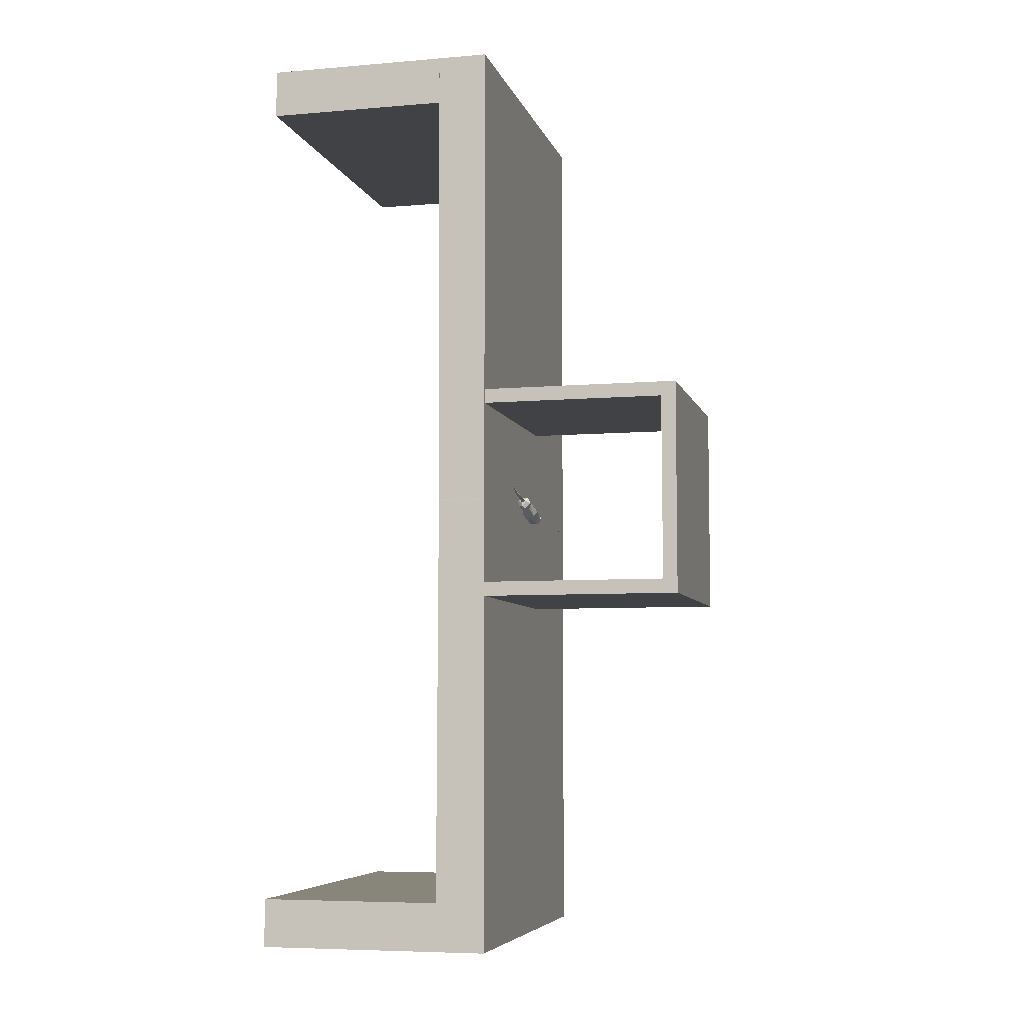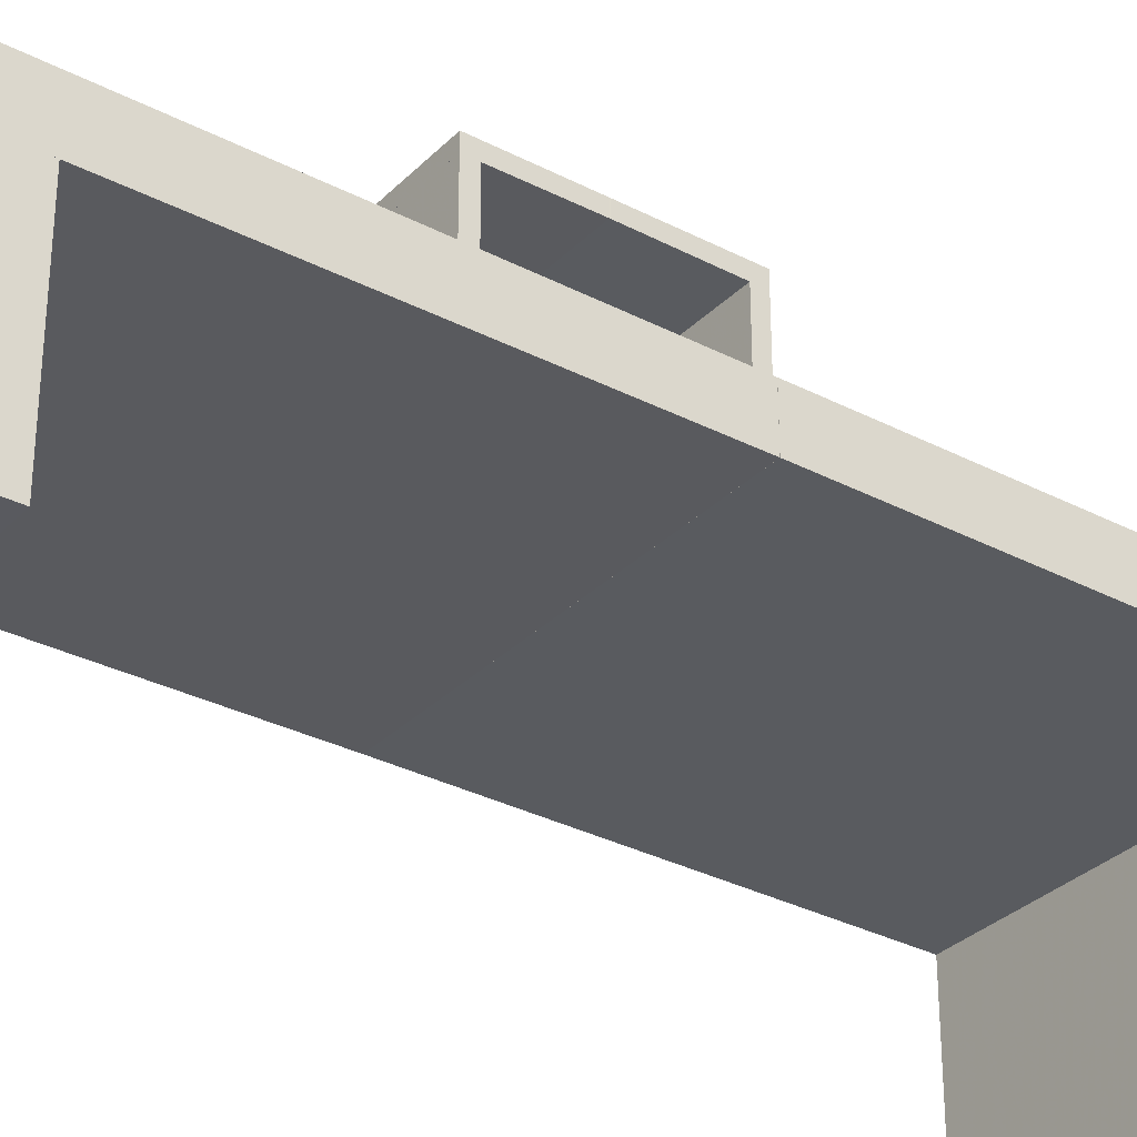
<metadata>
{"format":"obj","ext":"obj","renderer":"f3d","projection":"perspective","resolution":1024,"background":"white","views":[{"elev":-6.4,"azim":-76.0,"up":"+Y"},{"elev":-31.9,"azim":53.8,"up":"+Z"}]}
</metadata>
<code>
v 1.016 -0.01764 0.46
v 1.002 -0.01141 0.4525
v 1.009 -0.004119 0.4594
v 1.009 -0.004119 0.4594
v 0.967 0.01255 0.4726
v 1.009 -0.001418 0.4761
v 1.002 -0.01141 0.4525
v 1.016 -0.01764 0.46
v 1.003 -0.02038 0.4524
v 0.9358 0.009187 0.4771
v 0.944 0.01325 0.4728
v 0.9173 0.02258 0.4746
v 0.9173 0.02258 0.4746
v 0.914 0.01034 0.4805
v 0.9358 0.009187 0.4771
v 1.009 -0.004119 0.4594
v 1.009 -0.001418 0.4761
v 1.016 -0.01764 0.46
v 1.009 -0.001418 0.4761
v 0.9667 -0.006183 0.4864
v 0.9938 -0.009005 0.486
v 1.016 -0.01764 0.46
v 1.009 -0.001418 0.4761
v 1.017 -0.01865 0.4761
v 1.009 -0.004119 0.4594
v 1.002 -0.01141 0.4525
v 0.9666 0.004882 0.4526
v 1.005 -0.01484 0.4859
v 1.009 -0.001418 0.4761
v 0.9938 -0.009005 0.486
v 0.9358 0.009187 0.4771
v 0.914 0.01034 0.4805
v 0.9266 -0.001548 0.4749
v 1.009 -0.001418 0.4761
v 1.005 -0.01484 0.4859
v 1.017 -0.01865 0.4761
v 0.9173 0.02258 0.4746
v 0.944 0.01325 0.4728
v 0.9405 0.01174 0.4573
v 0.9922 -0.01607 0.4524
v 0.9666 0.004882 0.4526
v 1.002 -0.01141 0.4525
v 0.9667 -0.006183 0.4864
v 0.9965 -0.01974 0.486
v 0.9938 -0.009005 0.486
v 0.9922 -0.01321 0.4756
v 1.005 -0.01484 0.4859
v 0.9938 -0.009005 0.486
v 0.967 0.01255 0.4726
v 0.9667 -0.006183 0.4864
v 1.009 -0.001418 0.4761
v 0.9667 -0.006183 0.4864
v 0.967 0.01255 0.4726
v 0.944 0.01325 0.4728
v 1.009 -0.02982 0.4794
v 1.017 -0.01865 0.4761
v 1.005 -0.01484 0.4859
v 0.9582 -0.01219 0.4528
v 0.9922 -0.01607 0.4524
v 1.003 -0.02038 0.4524
v 1.001 -0.0315 0.4603
v 0.9582 -0.01219 0.4528
v 1.003 -0.02038 0.4524
v 0.9965 -0.01974 0.486
v 0.9667 -0.006183 0.4864
v 0.9921 -0.03029 0.4761
v 0.958 -0.01637 0.4787
v 0.9667 -0.006183 0.4864
v 0.9358 0.009187 0.4771
v 1.016 -0.01764 0.46
v 1.017 -0.01865 0.4761
v 1.001 -0.0315 0.4603
v 1.016 -0.01764 0.46
v 1.001 -0.0315 0.4603
v 1.003 -0.02038 0.4524
v 1.009 -0.02982 0.4794
v 1.001 -0.0315 0.4603
v 1.017 -0.01865 0.4761
v 1.009 -0.02982 0.4794
v 0.9921 -0.03029 0.4761
v 1.001 -0.0315 0.4603
v 0.958 -0.01637 0.4787
v 0.9921 -0.03029 0.4761
v 0.9667 -0.006183 0.4864
v 0.9938 -0.009005 0.486
v 0.9965 -0.01974 0.486
v 0.9922 -0.01321 0.4756
v 0.9405 0.01174 0.4573
v 0.967 0.01255 0.4726
v 0.9666 0.004882 0.4526
v 0.9921 -0.03029 0.4761
v 0.958 -0.01637 0.4787
v 0.9579 -0.02009 0.4676
v 0.9921 -0.03029 0.4761
v 1.009 -0.02982 0.4794
v 0.9965 -0.01974 0.486
v 0.9922 -0.01321 0.4756
v 0.9965 -0.01974 0.486
v 1.005 -0.01484 0.4859
v 1.009 -0.004119 0.4594
v 0.9666 0.004882 0.4526
v 0.967 0.01255 0.4726
v 0.9579 -0.02009 0.4676
v 1.001 -0.0315 0.4603
v 0.9921 -0.03029 0.4761
v 0.9666 0.004882 0.4526
v 0.9922 -0.01607 0.4524
v 0.9582 -0.01219 0.4528
v 0.9358 0.009187 0.4771
v 0.9667 -0.006183 0.4864
v 0.944 0.01325 0.4728
v 0.958 -0.01637 0.4787
v 0.9358 0.009187 0.4771
v 0.9266 -0.001548 0.4749
v 0.9582 -0.01219 0.4528
v 1.001 -0.0315 0.4603
v 0.9579 -0.02009 0.4676
v 0.9405 0.01174 0.4573
v 0.944 0.01325 0.4728
v 0.967 0.01255 0.4726
v 0.9965 -0.01974 0.486
v 1.009 -0.02982 0.4794
v 1.005 -0.01484 0.4859
v 1.002 -0.01141 0.4525
v 1.003 -0.02038 0.4524
v 1.003 -0.01637 0.4684
v 0.9922 -0.01607 0.4524
v 0.9935 -0.01358 0.4686
v 1.003 -0.01637 0.4684
v 0.9922 -0.01607 0.4524
v 1.003 -0.01637 0.4684
v 1.003 -0.02038 0.4524
v 1.002 -0.01141 0.4525
v 1.003 -0.01637 0.4684
v 0.9935 -0.01358 0.4686
v 0.9922 -0.01607 0.4524
v 1.002 -0.01141 0.4525
v 0.9935 -0.01358 0.4686
v 0.9093 -0.003495 0.4683
v 0.914 0.01034 0.4805
v 0.9063 0.01411 0.4715
v 0.9063 0.01411 0.4715
v 0.914 0.01034 0.4805
v 0.9173 0.02258 0.4746
v 0.9063 0.01411 0.4715
v 0.9173 0.02258 0.4746
v 0.9066 0.01891 0.4655
v 0.9046 0.002932 0.4642
v 0.9093 -0.003495 0.4683
v 0.9063 0.01411 0.4715
v 0.9266 -0.001548 0.4749
v 0.914 0.01034 0.4805
v 0.9093 -0.003495 0.4683
v 0.958 -0.01637 0.4787
v 0.9266 -0.001548 0.4749
v 0.9579 -0.02009 0.4676
v 0.9311 -0.003049 0.4575
v 0.9579 -0.02009 0.4676
v 0.9266 -0.001548 0.4749
v 0.9132 0.01657 0.4518
v 0.9066 0.01891 0.4655
v 0.9193 0.02462 0.4602
v 0.9193 0.02462 0.4602
v 0.9066 0.01891 0.4655
v 0.9173 0.02258 0.4746
v 0.9173 0.02258 0.4746
v 0.9405 0.01174 0.4573
v 0.9193 0.02462 0.4602
v 0.9311 -0.003049 0.4575
v 0.9132 0.01657 0.4518
v 0.9405 0.01174 0.4573
v 0.9311 -0.003049 0.4575
v 0.9139 0.005074 0.4524
v 0.9132 0.01657 0.4518
v 0.9311 -0.003049 0.4575
v 0.9666 0.004882 0.4526
v 0.9582 -0.01219 0.4528
v 0.9405 0.01174 0.4573
v 0.9132 0.01657 0.4518
v 0.9193 0.02462 0.4602
v 0.9311 -0.003049 0.4575
v 0.9405 0.01174 0.4573
v 0.9666 0.004882 0.4526
v 0.9582 -0.01219 0.4528
v 0.9579 -0.02009 0.4676
v 0.9311 -0.003049 0.4575
v 0.9066 0.01891 0.4655
v 0.8663 0.02996 0.4626
v 0.878 0.02119 0.4671
v 0.8332 0.03316 0.4636
v 0.812 0.04619 0.4615
v 0.8517 0.03001 0.4589
v 0.8517 0.03001 0.4589
v 0.812 0.04619 0.4615
v 0.8663 0.02996 0.4626
v 0.9055 0.01214 0.4623
v 0.8663 0.02996 0.4626
v 0.9066 0.01891 0.4655
v 0.9066 0.01891 0.4655
v 0.878 0.02119 0.4671
v 0.9063 0.01411 0.4715
v 0.878 0.02119 0.4671
v 0.8517 0.03001 0.4589
v 0.9055 0.01214 0.4623
v 0.8663 0.02996 0.4626
v 0.9055 0.01214 0.4623
v 0.8517 0.03001 0.4589
v 0.9055 0.01214 0.4623
v 0.9046 0.002932 0.4642
v 0.9063 0.01411 0.4715
v 0.8332 0.03316 0.4636
v 0.878 0.02119 0.4671
v 0.8663 0.02996 0.4626
v 0.9132 0.01657 0.4518
v 0.9055 0.01214 0.4623
v 0.9066 0.01891 0.4655
v 0.8332 0.03316 0.4636
v 0.8663 0.02996 0.4626
v 0.812 0.04619 0.4615
v 0.878 0.02119 0.4671
v 0.8332 0.03316 0.4636
v 0.8517 0.03001 0.4589
v 0.9055 0.01214 0.4623
v 0.9063 0.01411 0.4715
v 0.878 0.02119 0.4671
v 0.9132 0.01657 0.4518
v 0.9046 0.002932 0.4642
v 0.9055 0.01214 0.4623
v 0.9046 0.002932 0.4642
v 0.9139 0.005074 0.4524
v 0.9093 -0.003495 0.4683
v 0.9139 0.005074 0.4524
v 0.9311 -0.003049 0.4575
v 0.9093 -0.003495 0.4683
v 0.9093 -0.003495 0.4683
v 0.9311 -0.003049 0.4575
v 0.9266 -0.001548 0.4749
v 0.9046 0.002932 0.4642
v 0.9132 0.01657 0.4518
v 0.9139 0.005074 0.4524
v 1.402 0.8972 -0.05146
v 0.7641 0.8972 -0.03616
v 0.7641 0.8972 -0.05146
v 1.402 1.002 0.3441
v 1.402 0.9003 0.3441
v 1.402 0.9003 -0.05146
v 1.402 0.9003 0.3441
v 1.402 1.002 0.3441
v 0.5985 1.002 0.3441
v 0.5985 1.002 0.3441
v 1.402 1.002 0.3441
v 0.5985 1.002 -0.05146
v 1.402 0.9003 -0.05146
v 0.5985 0.8972 -0.05146
v 0.5985 1.002 -0.05146
v 0.5985 0.8972 -0.05146
v 0.5985 1.002 0.3441
v 0.5985 1.002 -0.05146
v 0.5985 0.8972 0.3441
v 0.5985 0.8972 0.3441
v 1.402 1.002 -0.05146
v 1.402 1.002 -0.05146
v 1.402 1.002 -0.05146
v 1.402 0.9003 -0.05146
v 1.402 0.9003 0.3441
v 1.402 0.8972 -0.05146
v 1.402 0.8972 -0.05146
v 1.402 0.8972 0.3441
v 1.402 0.8972 0.3441
v 0.5985 0.8972 0.3441
v 0.5985 0.8972 -0.05146
v 0.7641 0.8972 -0.03616
v 1.402 0.8972 0.3441
v 0.7611 0.8972 0.3441
v 0.7611 0.8972 0.3441
v 0.7611 0.8972 0.3441
v 0.7641 0.8972 -0.05146
v 0.7641 0.8972 -0.05146
v 1.319 1.002 0.3442
v 1.316 1.002 0.4515
v 1.319 1.002 0.3503
v 0.7519 -0.0138 0.4515
v 1.402 -0.0137 0.4515
v 0.5985 1.002 0.4515
v 0.5985 1.002 0.4515
v 0.5985 1.002 0.3442
v 0.5985 -0.0138 0.3473
v 1.402 1.001 0.4515
v 1.402 -0.0137 0.4515
v 1.402 1.001 0.3442
v 1.402 1.001 0.4515
v 1.402 -0.0137 0.3473
v 0.5985 -0.0138 0.4515
v 0.5985 -0.0138 0.3473
v 0.7519 -0.0138 0.4515
v 0.5985 -0.0138 0.4515
v 0.5985 -0.0138 0.4515
v 0.5985 1.002 0.3442
v 1.402 1.001 0.3442
v 1.402 0.8972 0.3442
v 1.402 0.8972 0.3442
v 0.5985 0.8972 0.3442
v 0.5985 0.8972 0.3442
v 1.402 0.8972 0.3442
v 0.5985 -0.0138 0.3473
v 0.5985 0.8972 0.3442
v 0.5985 1.002 0.3442
v 0.5985 1.002 0.4515
v 1.319 1.002 0.3442
v 1.402 1.001 0.4515
v 1.402 1.001 0.3442
v 1.319 1.002 0.3442
v 1.316 1.002 0.4515
v 0.7549 -0.0138 0.3473
v 1.402 -0.0137 0.3473
v 1.402 -0.0137 0.4515
v 0.7549 -0.0138 0.3473
v 0.7549 -0.0138 0.3473
v 1.402 -0.0137 0.3473
v 1.402 -0.0137 0.4515
v 0.7519 -0.0138 0.4515
v 0.7549 -0.0138 0.4209
v 0.7549 -0.0138 0.4209
v 0.7549 -0.0138 0.4209
v 1.319 1.002 0.3503
v 1.316 1.002 0.4515
v 1.402 1.001 0.4515
v 1.319 1.002 0.3503
v 1.378 -0.8972 -0.04534
v 1.402 -0.8972 -0.05146
v 1.381 -0.8972 -0.05146
v 1.402 -0.8972 0.3441
v 1.402 -0.9985 0.3441
v 1.402 -0.9985 -0.05146
v 1.402 -0.9985 0.3441
v 1.402 -0.8972 0.3441
v 0.5985 -1.002 0.3441
v 0.5985 -0.8972 -0.05146
v 1.402 -0.9985 -0.05146
v 0.5985 -1.002 -0.05146
v 0.5985 -1.002 0.3441
v 0.5985 -0.8972 -0.05146
v 0.5985 -1.002 -0.05146
v 0.5985 -0.8972 0.3441
v 0.5985 -0.8972 0.3441
v 1.402 -0.8972 -0.05146
v 1.402 -0.8972 -0.05146
v 1.402 -0.9985 -0.05146
v 1.402 -0.9985 0.3441
v 1.402 -1.002 0.3441
v 1.402 -1.002 0.3441
v 0.5985 -1.002 0.3441
v 0.5985 -1.002 -0.05146
v 1.402 -1.002 0.3441
v 1.402 -1.002 -0.05146
v 1.402 -1.002 -0.05146
v 1.402 -1.002 -0.05146
v 0.5985 -0.8972 -0.05146
v 0.5985 -0.8972 0.3441
v 1.378 -0.8972 -0.04534
v 1.402 -0.8972 0.3441
v 1.378 -0.8972 0.3441
v 1.378 -0.8972 0.3441
v 1.378 -0.8972 0.3441
v 1.381 -0.8972 -0.05146
v 1.381 -0.8972 -0.05146
v 1.338 -0.0138 0.3473
v 1.335 -0.0138 0.4515
v 1.338 -0.0138 0.4454
v 1.402 -0.9984 0.4515
v 1.402 -1.002 0.4515
v 1.402 -1.002 0.3442
v 1.402 -1.002 0.4515
v 1.402 -0.9984 0.4515
v 0.5985 -1.002 0.4515
v 1.402 -1.002 0.3442
v 1.402 -1.002 0.4515
v 0.5985 -1.002 0.4515
v 1.402 -0.0139 0.4515
v 0.5985 -1.002 0.3442
v 0.5985 -0.0138 0.4515
v 1.402 -0.0139 0.4515
v 1.402 -0.9984 0.4515
v 1.402 -0.0139 0.3473
v 1.402 -1.002 0.3442
v 0.5985 -1.002 0.3442
v 1.402 -0.8972 0.3442
v 1.402 -0.8972 0.3442
v 0.5985 -1.002 0.3442
v 0.5985 -1.002 0.4515
v 0.5985 -0.8972 0.3442
v 0.5985 -0.0138 0.3473
v 1.402 -0.8972 0.3442
v 0.5985 -0.8972 0.3442
v 0.5985 -0.8972 0.3442
v 0.5985 -0.0138 0.4515
v 0.5985 -0.0138 0.3473
v 0.5985 -0.0169 0.4515
v 0.5985 -0.0169 0.4515
v 0.5985 -0.0169 0.4515
v 0.5985 -0.0138 0.3473
v 0.5985 -0.0138 0.4515
v 1.402 -0.0139 0.4515
v 1.402 -0.0139 0.3473
v 1.338 -0.0138 0.3473
v 1.338 -0.0138 0.3473
v 1.402 -0.0139 0.3473
v 1.335 -0.0138 0.4515
v 0.5985 -0.0138 0.3473
v 0.5985 -0.8972 0.3442
v 0.5985 -0.0169 0.3473
v 0.5985 -0.0169 0.3473
v 0.5985 -0.0169 0.3473
v 1.402 -0.9984 0.3442
v 1.402 -0.9984 0.3442
v 1.402 -0.9984 0.3442
v 1.338 -0.0138 0.4454
v 1.335 -0.0138 0.4515
v 1.402 -0.0139 0.4515
v 1.338 -0.0138 0.4454
v 0.5994 0.1997 0.8482
v 0.6034 0.1997 0.8428
v 0.6034 0.1997 0.8482
v 1.101 0.1997 0.8482
v 1.101 0.1997 0.4493
v 1.101 0.2307 0.8482
v 1.101 0.1997 0.8482
v 1.101 0.2307 0.8482
v 0.5994 0.2307 0.8482
v 1.101 0.1997 0.4493
v 0.5994 0.1997 0.4493
v 1.101 0.2307 0.4493
v 1.101 0.2307 0.4493
v 0.5994 0.2307 0.8482
v 1.101 0.2307 0.8482
v 1.101 0.2307 0.4493
v 0.5994 0.2307 0.8482
v 0.5994 0.1997 0.4493
v 0.5994 0.1997 0.8482
v 0.5994 0.1997 0.8482
v 0.5994 0.2307 0.4493
v 0.5994 0.2307 0.4493
v 0.5994 0.2307 0.4493
v 1.101 0.1997 0.4493
v 1.101 0.1997 0.8482
v 0.6034 0.1997 0.8428
v 0.5994 0.1997 0.4493
v 0.6047 0.1997 0.4493
v 0.6034 0.1997 0.8428
v 0.5994 0.1997 0.4493
v 0.6047 0.1997 0.4493
v 0.6047 0.1997 0.4493
v 0.6034 0.1997 0.8482
v 0.6034 0.1997 0.8482
v 1.101 0.1997 0.8482
v 1.101 -0.0119 0.8806
v 1.101 -0.0119 0.8496
v 0.5994 0.2307 0.8482
v 0.5994 0.1997 0.8482
v 0.5994 0.2307 0.8806
v 0.5994 0.1997 0.8482
v 0.5994 0.2307 0.8482
v 1.101 0.2307 0.8482
v 0.5994 0.2307 0.8482
v 0.5994 0.2307 0.8806
v 1.101 0.2307 0.8482
v 0.5994 -0.01326 0.8496
v 0.5994 0.2307 0.8806
v 1.101 -0.0119 0.8806
v 1.101 0.2307 0.8806
v 1.101 0.2307 0.8482
v 1.101 0.2307 0.8806
v 1.101 0.2307 0.8806
v 0.5994 -0.01326 0.8496
v 0.5994 0.1997 0.8482
v 1.101 -0.01326 0.8496
v 0.5994 -0.01326 0.8496
v 1.101 -0.01326 0.8496
v 0.5994 -0.01326 0.8806
v 0.5994 -0.01326 0.8806
v 0.5994 -0.01326 0.8806
v 1.101 -0.01326 0.8496
v 1.101 -0.0119 0.8806
v 1.101 -0.01326 0.8806
v 1.101 -0.01326 0.8806
v 1.101 -0.01326 0.8806
v 1.101 0.1997 0.8482
v 1.101 0.1997 0.8482
v 1.101 -0.01326 0.8496
v 1.101 0.1997 0.8482
v 1.101 -0.0119 0.8496
v 1.101 -0.0119 0.8496
v 1.101 -0.1992 0.8482
v 1.083 -0.1992 0.762
v 1.083 -0.1992 0.8482
v 1.101 -0.2302 0.4493
v 1.101 -0.2302 0.8482
v 0.5994 -0.2302 0.8482
v 0.5994 -0.2302 0.8482
v 1.101 -0.2302 0.8482
v 0.5994 -0.1992 0.8482
v 0.5994 -0.1992 0.4493
v 0.5994 -0.1992 0.8482
v 0.5994 -0.1992 0.4493
v 0.5994 -0.2302 0.8482
v 0.5994 -0.1992 0.8482
v 0.5994 -0.2302 0.4493
v 0.5994 -0.2302 0.4493
v 0.5994 -0.1992 0.4493
v 1.101 -0.2302 0.4493
v 0.5994 -0.2302 0.4493
v 1.101 -0.2302 0.8482
v 1.101 -0.2302 0.4493
v 1.101 -0.1992 0.4493
v 1.101 -0.1992 0.4493
v 1.101 -0.1992 0.8482
v 1.101 -0.1992 0.8482
v 1.101 -0.1992 0.4493
v 1.084 -0.1992 0.4493
v 1.084 -0.1992 0.4493
v 1.083 -0.1992 0.8482
v 1.101 -0.01326 0.8496
v 1.101 -0.2302 0.8482
v 1.101 -0.1992 0.8482
v 0.5994 -0.1992 0.8482
v 0.5994 -0.01326 0.8496
v 1.101 -0.01326 0.8496
v 0.5994 -0.1992 0.8482
v 1.101 -0.01326 0.8496
v 0.5994 -0.01326 0.8496
v 0.5994 -0.01326 0.8806
v 1.101 -0.2302 0.8806
v 0.5994 -0.2302 0.8806
v 0.5994 -0.2302 0.8806
v 1.101 -0.2302 0.8806
v 1.101 -0.2302 0.8806
v 0.5994 -0.2302 0.8806
v 1.101 -0.2302 0.8482
v 1.101 -0.01326 0.8806
v 1.101 -0.01326 0.8806
v 1.101 -0.01326 0.8806
v 0.5994 -0.2302 0.8482
v 0.5994 -0.1992 0.8482
v 1.101 -0.2302 0.8482
v 0.5994 -0.2302 0.8482
v 0.5994 -0.2302 0.8482
v 1.101 -0.1992 0.8482
v 1.101 -0.1992 0.8482
f 1 2 3
f 4 5 6
f 7 8 9
f 10 11 12
f 13 14 15
f 16 17 18
f 19 20 21
f 22 23 24
f 25 26 27
f 28 29 30
f 31 32 33
f 34 35 36
f 37 38 39
f 40 41 42
f 43 44 45
f 46 47 48
f 49 50 51
f 52 53 54
f 55 56 57
f 58 59 60
f 61 62 63
f 64 65 66
f 67 68 69
f 70 71 72
f 73 74 75
f 76 77 78
f 79 80 81
f 82 83 84
f 85 86 87
f 88 89 90
f 91 92 93
f 94 95 96
f 97 98 99
f 100 101 102
f 103 104 105
f 106 107 108
f 109 110 111
f 112 113 114
f 115 116 117
f 118 119 120
f 121 122 123
f 124 125 126
f 127 128 129
f 130 131 132
f 133 134 135
f 136 137 138
f 139 140 141
f 142 143 144
f 145 146 147
f 148 149 150
f 151 152 153
f 154 155 156
f 157 158 159
f 160 161 162
f 163 164 165
f 166 167 168
f 169 170 171
f 172 173 174
f 175 176 177
f 178 179 180
f 181 182 183
f 184 185 186
f 187 188 189
f 190 191 192
f 193 194 195
f 196 197 198
f 199 200 201
f 202 203 204
f 205 206 207
f 208 209 210
f 211 212 213
f 214 215 216
f 217 218 219
f 220 221 222
f 223 224 225
f 226 227 228
f 229 230 231
f 232 233 234
f 235 236 237
f 238 239 240
f 241 242 243
f 244 245 246
f 247 248 249
f 250 251 252
f 253 254 255
f 256 257 258
f 257 256 259
f 247 249 260
f 244 246 261
f 252 251 262
f 253 255 263
f 264 265 266
f 254 253 267
f 247 260 268
f 266 265 269
f 270 271 272
f 241 273 242
f 242 273 274
f 268 260 275
f 270 272 276
f 254 267 277
f 272 271 278
f 279 280 281
f 282 283 284
f 285 286 287
f 284 283 288
f 289 290 291
f 290 289 292
f 282 284 293
f 294 295 296
f 285 287 297
f 298 299 300
f 290 292 301
f 287 286 302
f 298 300 303
f 304 305 306
f 307 308 279
f 299 298 309
f 310 311 312
f 284 288 313
f 279 308 280
f 295 294 314
f 315 316 317
f 305 304 318
f 304 319 318
f 320 321 322
f 295 314 323
f 317 316 324
f 310 312 325
f 326 327 328
f 329 330 331
f 332 333 334
f 335 336 337
f 338 339 340
f 341 342 343
f 342 341 344
f 337 336 345
f 332 334 346
f 339 338 347
f 348 349 350
f 335 337 351
f 352 353 354
f 354 353 355
f 340 339 356
f 348 350 357
f 358 359 360
f 361 330 329
f 345 336 362
f 360 359 363
f 361 329 364
f 347 338 365
f 358 360 366
f 367 368 369
f 370 371 372
f 373 374 375
f 376 377 378
f 375 374 379
f 376 378 380
f 375 379 381
f 382 383 384
f 385 386 387
f 384 383 388
f 389 390 391
f 392 393 394
f 387 386 395
f 396 397 398
f 375 381 399
f 391 390 400
f 401 402 367
f 403 404 405
f 393 392 406
f 407 393 406
f 381 379 408
f 367 402 368
f 409 410 411
f 398 397 412
f 391 400 413
f 370 372 414
f 388 383 415
f 385 387 416
f 403 405 417
f 418 419 420
f 421 422 423
f 424 425 426
f 427 428 429
f 430 431 432
f 426 425 433
f 434 435 436
f 437 438 439
f 427 429 440
f 438 437 441
f 432 431 442
f 434 436 443
f 444 445 446
f 421 447 422
f 431 430 448
f 449 450 451
f 444 446 452
f 427 440 453
f 446 445 454
f 455 456 457
f 458 459 460
f 461 462 463
f 464 465 466
f 460 459 467
f 468 469 470
f 456 471 472
f 466 465 473
f 474 475 476
f 477 478 479
f 469 468 480
f 460 467 481
f 482 483 484
f 479 478 485
f 469 480 486
f 471 456 455
f 461 463 487
f 476 475 488
f 489 490 491
f 483 482 492
f 493 494 495
f 496 497 498
f 499 500 501
f 494 502 503
f 504 505 506
f 496 498 507
f 505 504 508
f 509 510 511
f 512 513 514
f 510 509 515
f 501 500 516
f 512 514 517
f 518 494 493
f 502 494 519
f 494 518 519
f 515 509 520
f 494 503 495
f 501 516 521
f 522 523 524
f 525 526 527
f 467 528 481
f 529 530 531
f 532 480 533
f 481 528 534
f 522 535 523
f 536 537 538
f 535 522 539
f 480 532 540
f 529 531 541
f 534 528 542
f 543 544 545
f 538 537 546
f 525 527 547
f 544 543 548

</code>
